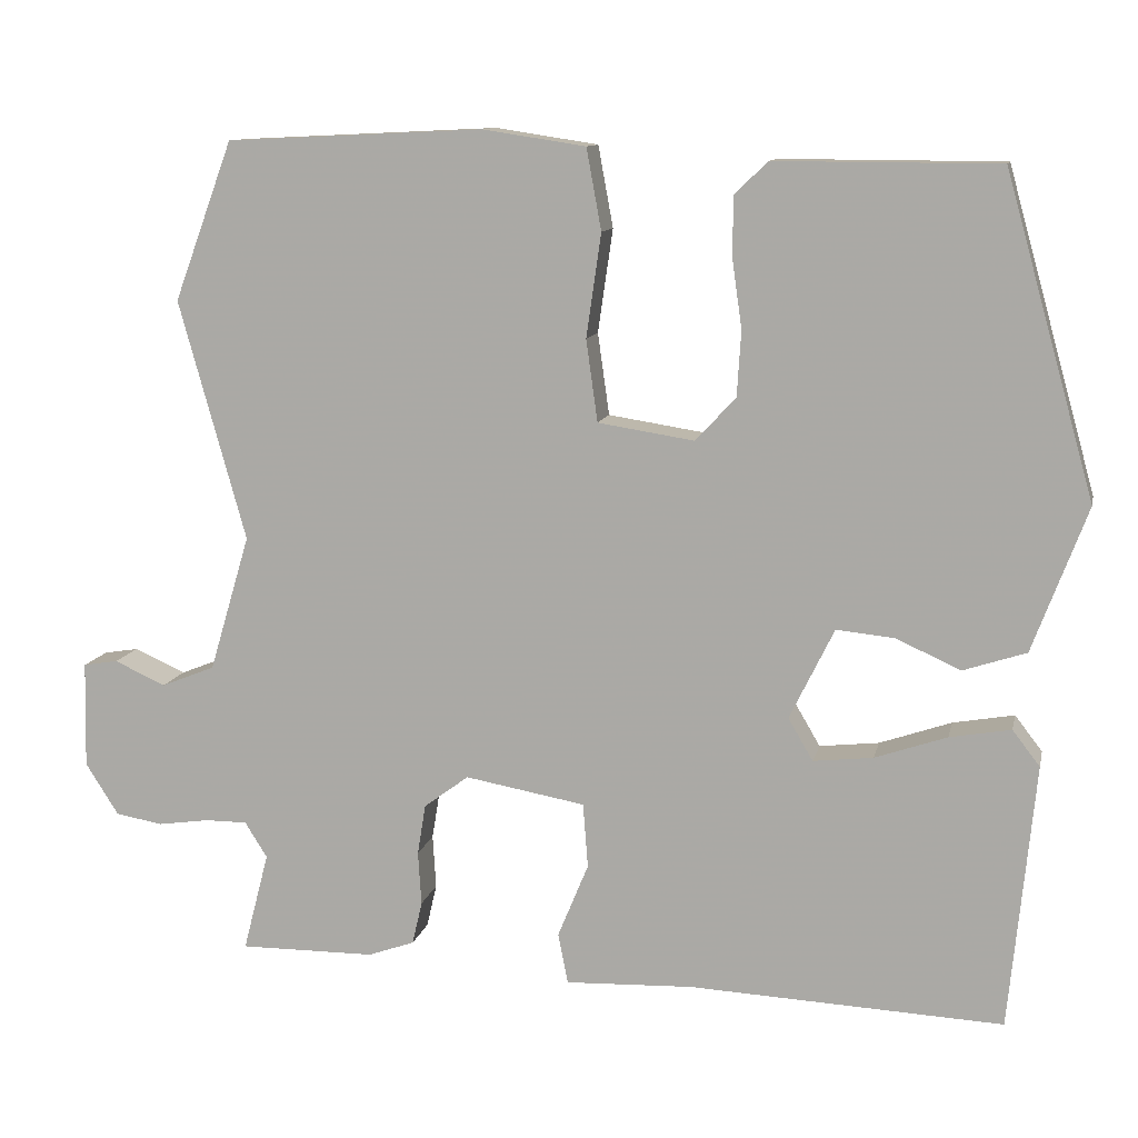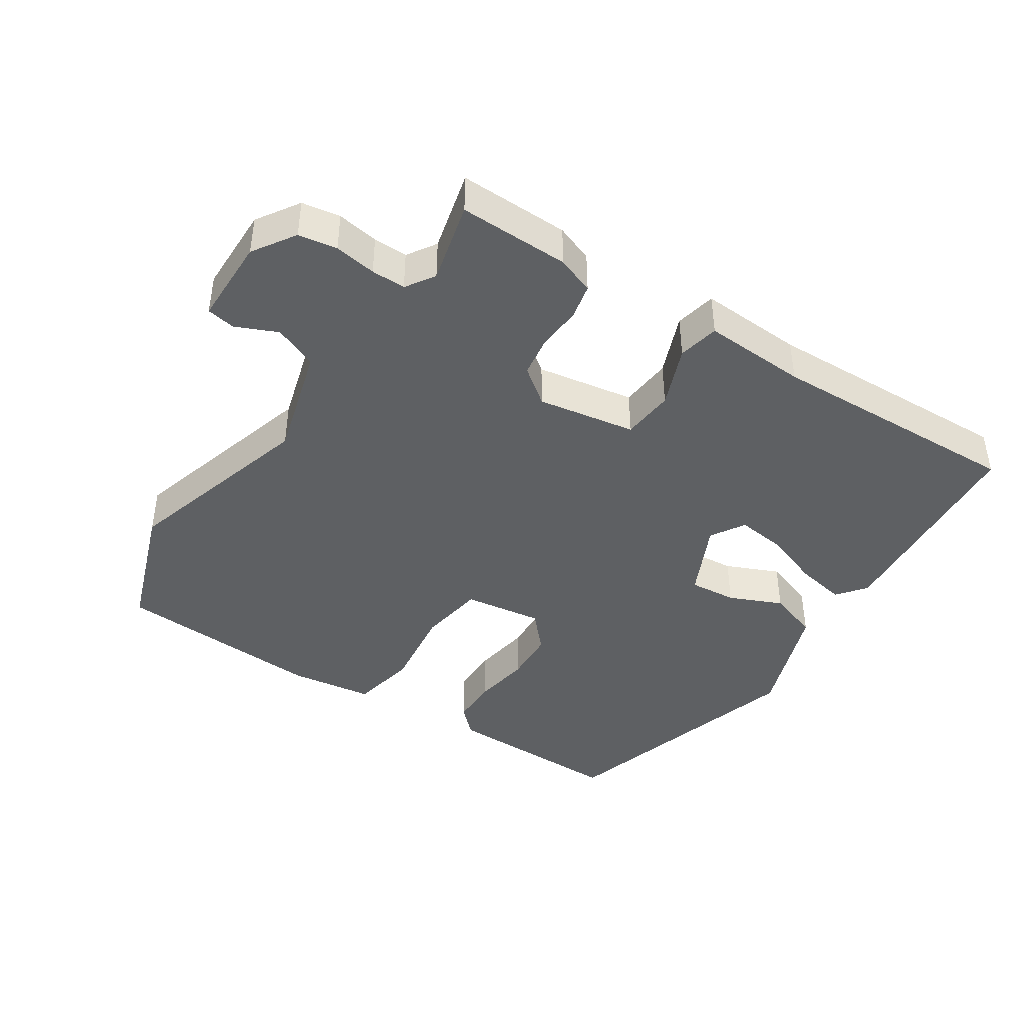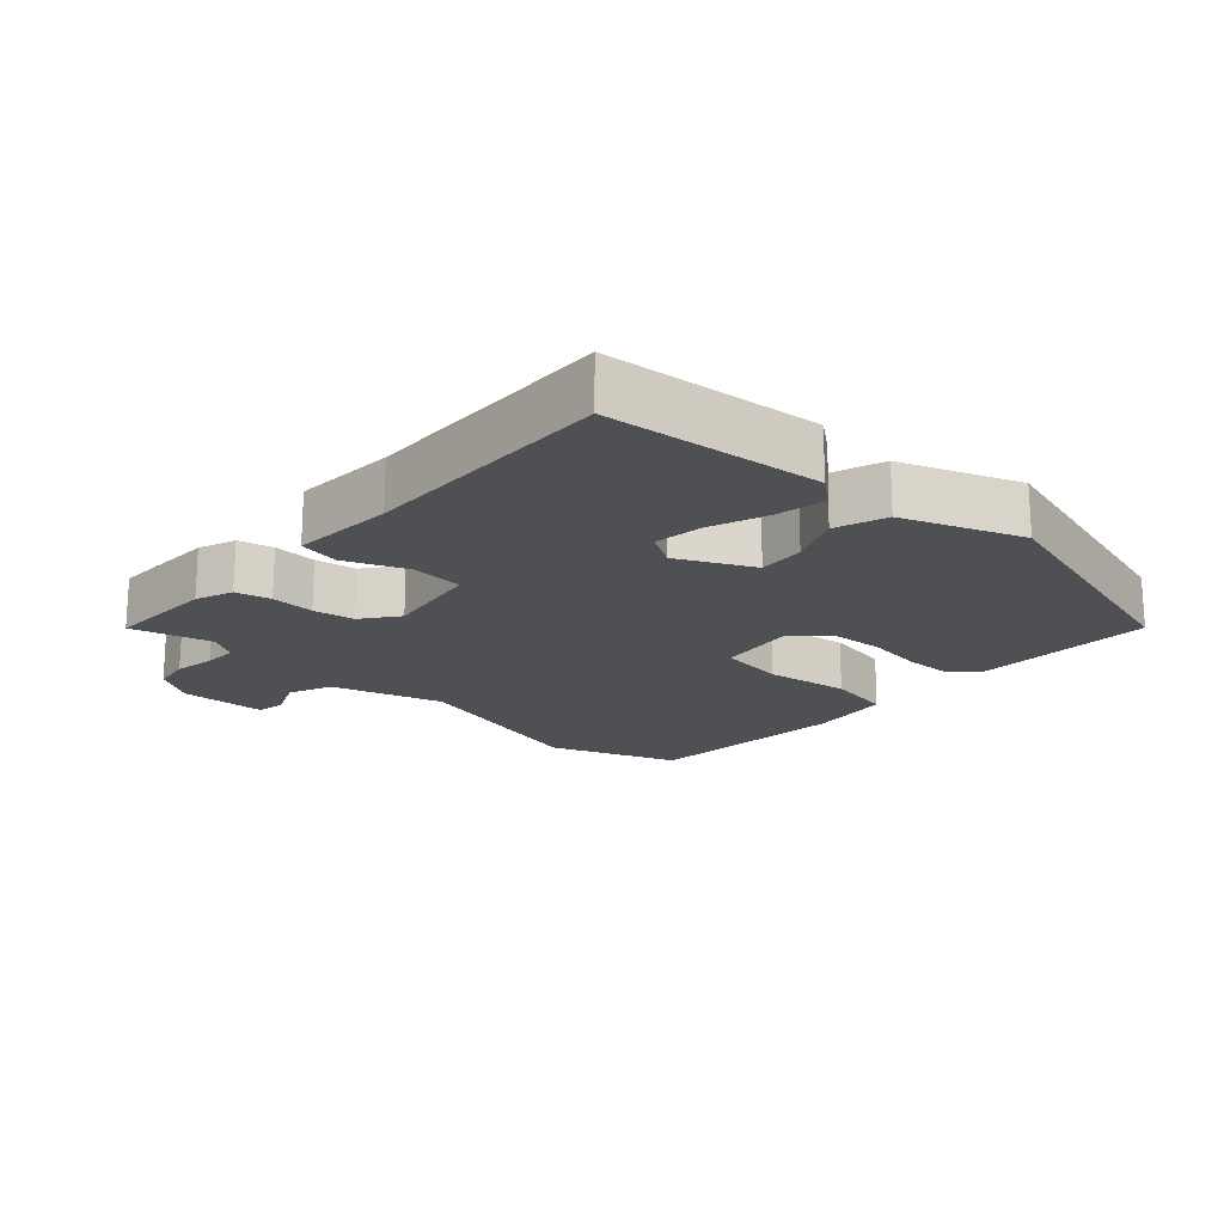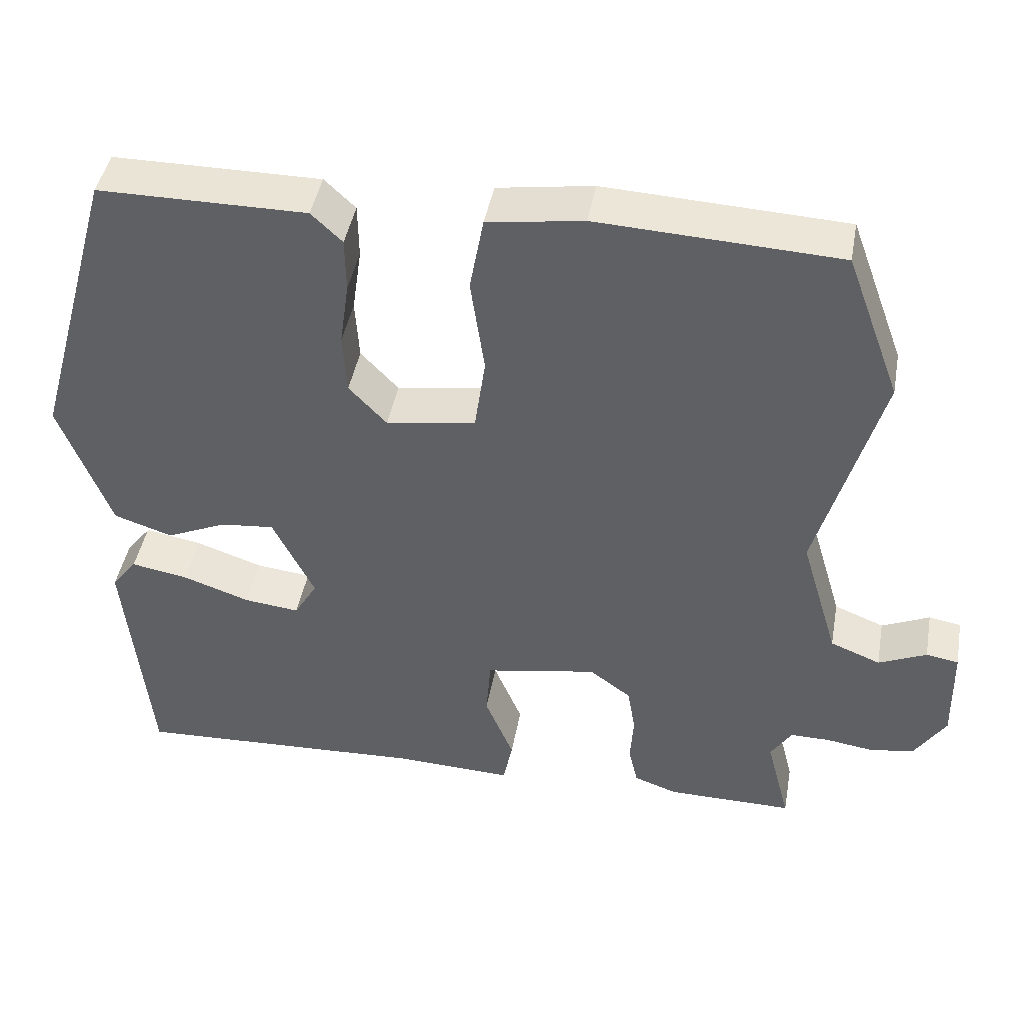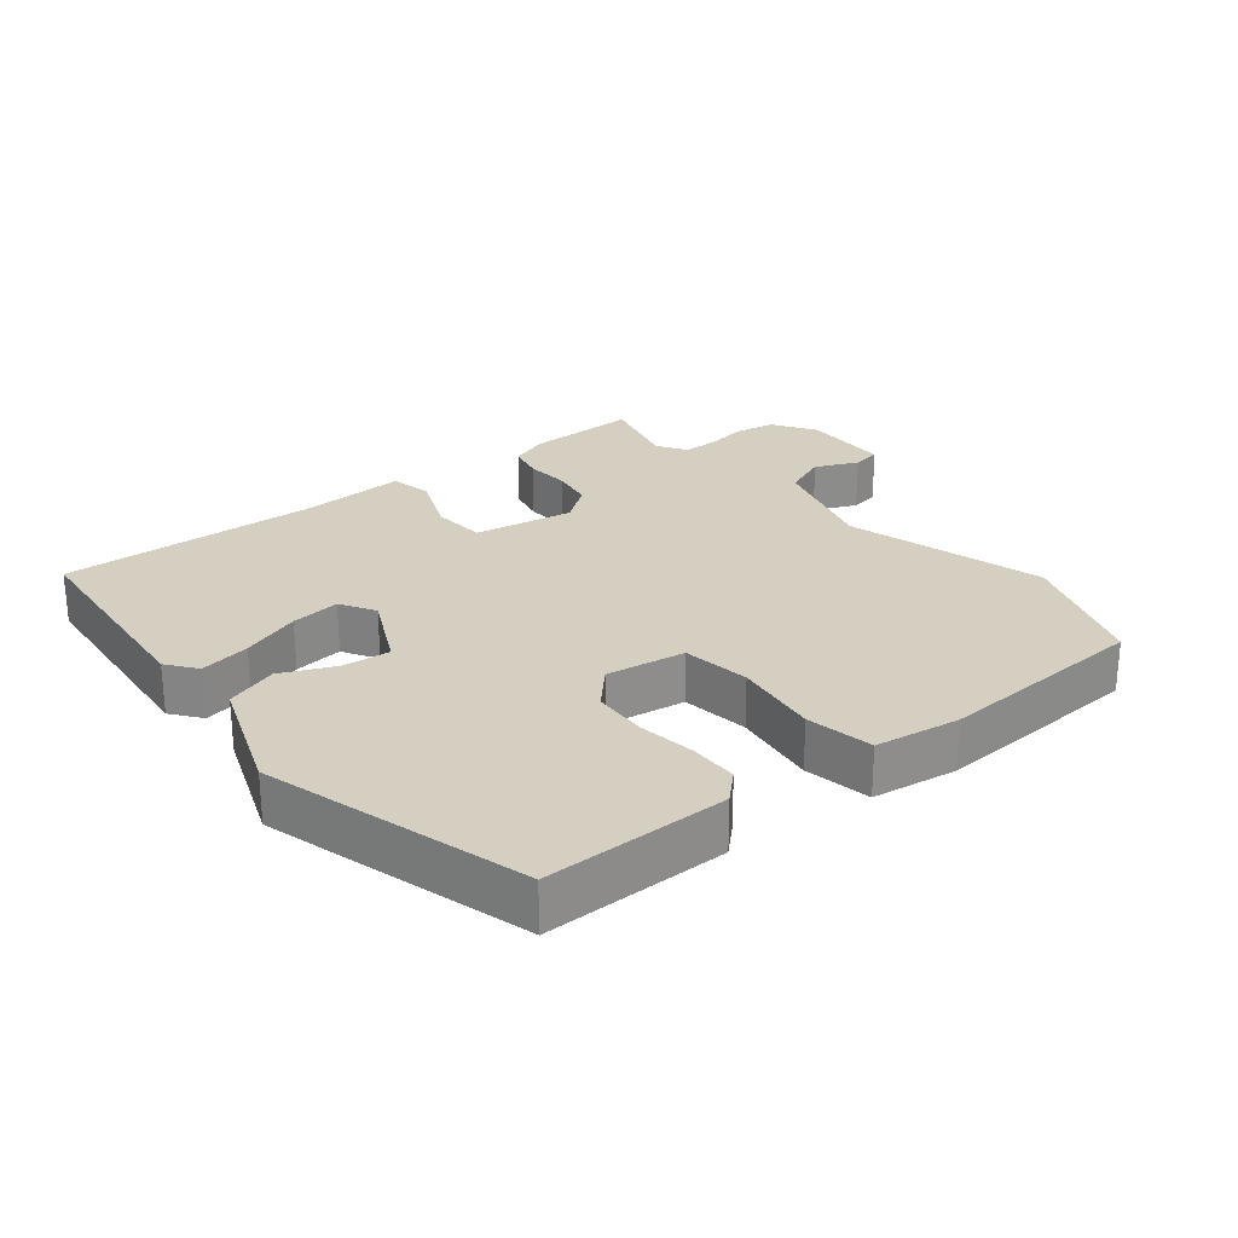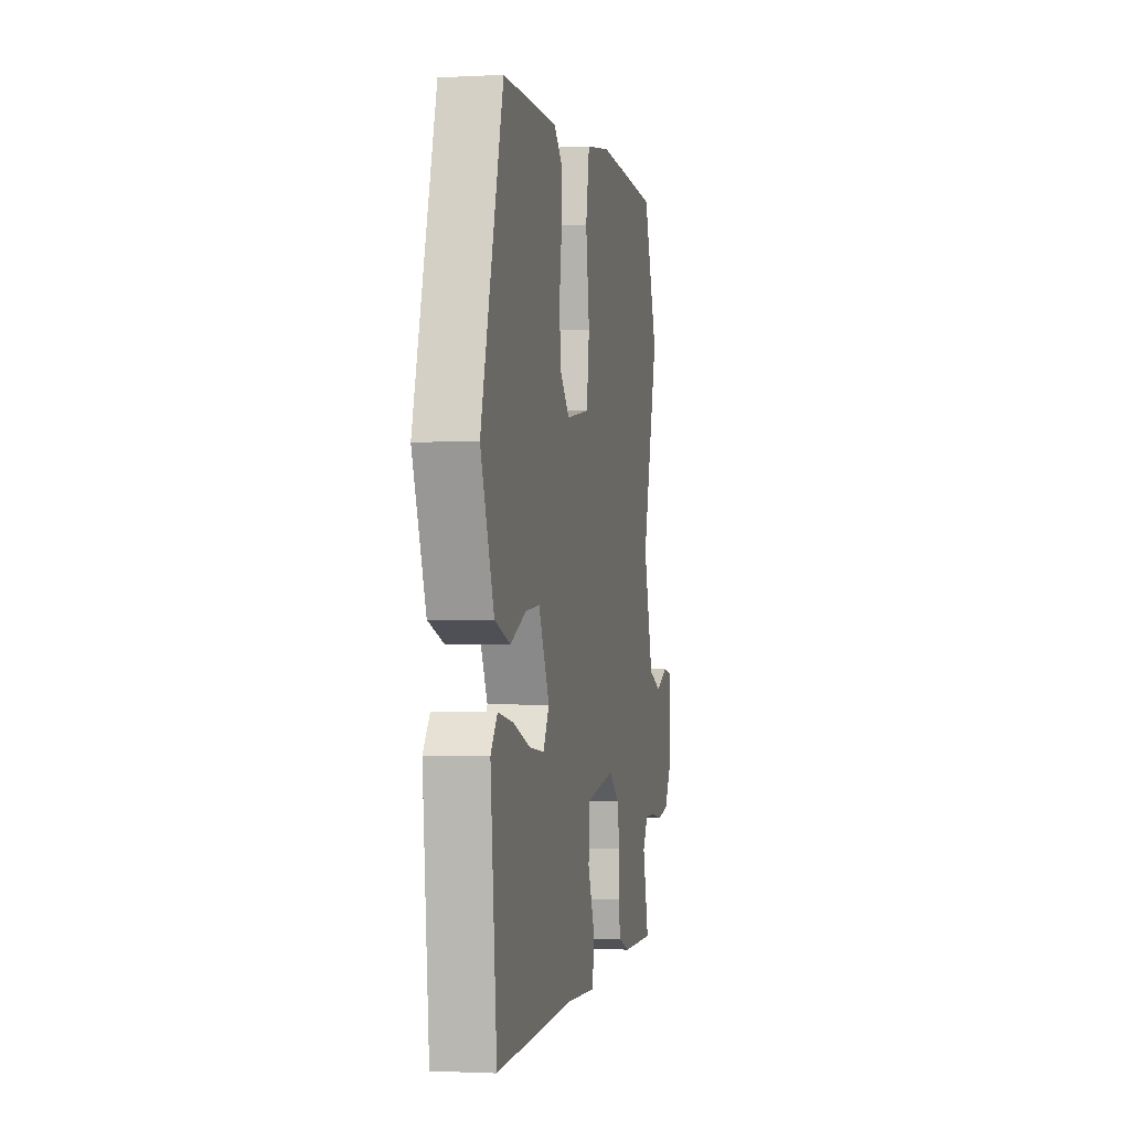
<metadata>
{"format":"obj","ext":"obj","renderer":"f3d","projection":"perspective","resolution":1024,"background":"white","views":[{"elev":11.1,"azim":-167.9,"up":"+Z"},{"elev":-42.6,"azim":146.1,"up":"+Y"},{"elev":-18.5,"azim":-132.9,"up":"+Y"},{"elev":44.1,"azim":10.3,"up":"+Z"},{"elev":25.9,"azim":-39.2,"up":"+Y"},{"elev":-1.5,"azim":-79.0,"up":"+Z"}]}
</metadata>
<code>
v 0.495 0.07 0.514
v 0.566 0.07 0.322
v 0.485 0.07 0.032
v 0.534 0.07 -0.133
v 0.599 0.07 -0.159
v 0.661 0.07 -0.131
v 0.703 0.07 -0.138
v 0.706 0.07 -0.267
v 0.666 0.07 -0.33
v 0.609 0.07 -0.34
v 0.547 0.07 -0.331
v 0.496 0.07 -0.331
v 0.469 0.07 -0.374
v 0.5 0.07 -0.494
v 0.336 0.07 -0.493
v 0.28 0.07 -0.473
v 0.268 0.07 -0.421
v 0.272 0.07 -0.356
v 0.262 0.07 -0.295
v 0.208 0.07 -0.255
v 0.063 0.07 -0.281
v 0.057 0.07 -0.359
v 0.094 0.07 -0.449
v 0.082 0.07 -0.51
v -0.072 0.07 -0.504
v -0.451 0.07 -0.522
v -0.482 0.07 -0.202
v -0.449 0.07 -0.159
v -0.375 0.07 -0.172
v -0.288 0.07 -0.202
v -0.216 0.07 -0.21
v -0.186 0.07 -0.159
v -0.24 0.07 -0.049
v -0.31 0.07 -0.056
v -0.388 0.07 -0.091
v -0.464 0.07 -0.066
v -0.53 0.07 0.109
v -0.422 0.07 0.494
v -0.153 0.07 0.495
v -0.113 0.07 0.457
v -0.112 0.07 0.386
v -0.124 0.07 0.301
v -0.119 0.07 0.222
v -0.07 0.07 0.17
v 0.046 0.07 0.188
v 0.06 0.07 0.287
v 0.042 0.07 0.412
v 0.06 0.07 0.51
v 0.184 0.07 0.529
v 0.495 0 0.514
v 0.566 0 0.322
v 0.485 0 0.032
v 0.534 0 -0.133
v 0.599 0 -0.159
v 0.661 0 -0.131
v 0.703 0 -0.138
v 0.706 0 -0.267
v 0.666 0 -0.33
v 0.609 0 -0.34
v 0.547 0 -0.331
v 0.496 0 -0.331
v 0.469 0 -0.374
v 0.5 0 -0.494
v 0.336 0 -0.493
v 0.28 0 -0.473
v 0.268 0 -0.421
v 0.272 0 -0.356
v 0.262 0 -0.295
v 0.208 0 -0.255
v 0.063 0 -0.281
v 0.057 0 -0.359
v 0.094 0 -0.449
v 0.082 0 -0.51
v -0.072 0 -0.504
v -0.451 0 -0.522
v -0.482 0 -0.202
v -0.449 0 -0.159
v -0.375 0 -0.172
v -0.288 0 -0.202
v -0.216 0 -0.21
v -0.186 0 -0.159
v -0.24 0 -0.049
v -0.31 0 -0.056
v -0.388 0 -0.091
v -0.464 0 -0.066
v -0.53 0 0.109
v -0.422 0 0.494
v -0.153 0 0.495
v -0.113 0 0.457
v -0.112 0 0.386
v -0.124 0 0.301
v -0.119 0 0.222
v -0.07 0 0.17
v 0.046 0 0.188
v 0.06 0 0.287
v 0.042 0 0.412
v 0.06 0 0.51
v 0.184 0 0.529
f 1 2 3
f 49 1 3
f 48 49 3
f 47 48 3
f 46 47 3
f 45 46 3 4
f 44 45 4
f 40 41 42
f 39 40 42
f 38 39 42
f 37 38 42
f 36 37 42
f 35 36 42
f 34 35 42
f 33 34 42 43
f 32 33 43 44
f 28 29 30
f 27 28 30
f 26 27 30
f 25 26 30
f 25 30 31
f 24 25 31
f 23 24 31
f 22 23 31
f 21 22 31 32
f 16 17 18
f 15 16 18
f 14 15 18
f 13 14 18
f 12 13 18 19
f 11 12 19 20
f 9 10 11
f 8 9 11
f 7 8 11
f 6 7 11
f 5 6 11
f 4 5 11 20
f 21 32 44
f 20 21 44
f 4 20 44
f 52 51 50
f 52 50 98
f 52 98 97
f 52 97 96
f 52 96 95
f 53 52 95 94
f 53 94 93
f 91 90 89
f 91 89 88
f 91 88 87
f 91 87 86
f 91 86 85
f 91 85 84
f 91 84 83
f 92 91 83 82
f 93 92 82 81
f 79 78 77
f 79 77 76
f 79 76 75
f 79 75 74
f 80 79 74
f 80 74 73
f 80 73 72
f 80 72 71
f 81 80 71 70
f 67 66 65
f 67 65 64
f 67 64 63
f 67 63 62
f 68 67 62 61
f 69 68 61 60
f 60 59 58
f 60 58 57
f 60 57 56
f 60 56 55
f 60 55 54
f 69 60 54 53
f 93 81 70
f 93 70 69
f 93 69 53
f 1 50 51 2
f 2 51 52 3
f 3 52 53 4
f 4 53 54 5
f 5 54 55 6
f 6 55 56 7
f 7 56 57 8
f 8 57 58 9
f 9 58 59 10
f 10 59 60 11
f 11 60 61 12
f 12 61 62 13
f 13 62 63 14
f 14 63 64 15
f 15 64 65 16
f 16 65 66 17
f 17 66 67 18
f 18 67 68 19
f 19 68 69 20
f 20 69 70 21
f 21 70 71 22
f 22 71 72 23
f 23 72 73 24
f 24 73 74 25
f 25 74 75 26
f 26 75 76 27
f 27 76 77 28
f 28 77 78 29
f 29 78 79 30
f 30 79 80 31
f 31 80 81 32
f 32 81 82 33
f 33 82 83 34
f 34 83 84 35
f 35 84 85 36
f 36 85 86 37
f 37 86 87 38
f 38 87 88 39
f 39 88 89 40
f 40 89 90 41
f 41 90 91 42
f 42 91 92 43
f 43 92 93 44
f 44 93 94 45
f 45 94 95 46
f 46 95 96 47
f 47 96 97 48
f 48 97 98 49
f 49 98 50 1

</code>
